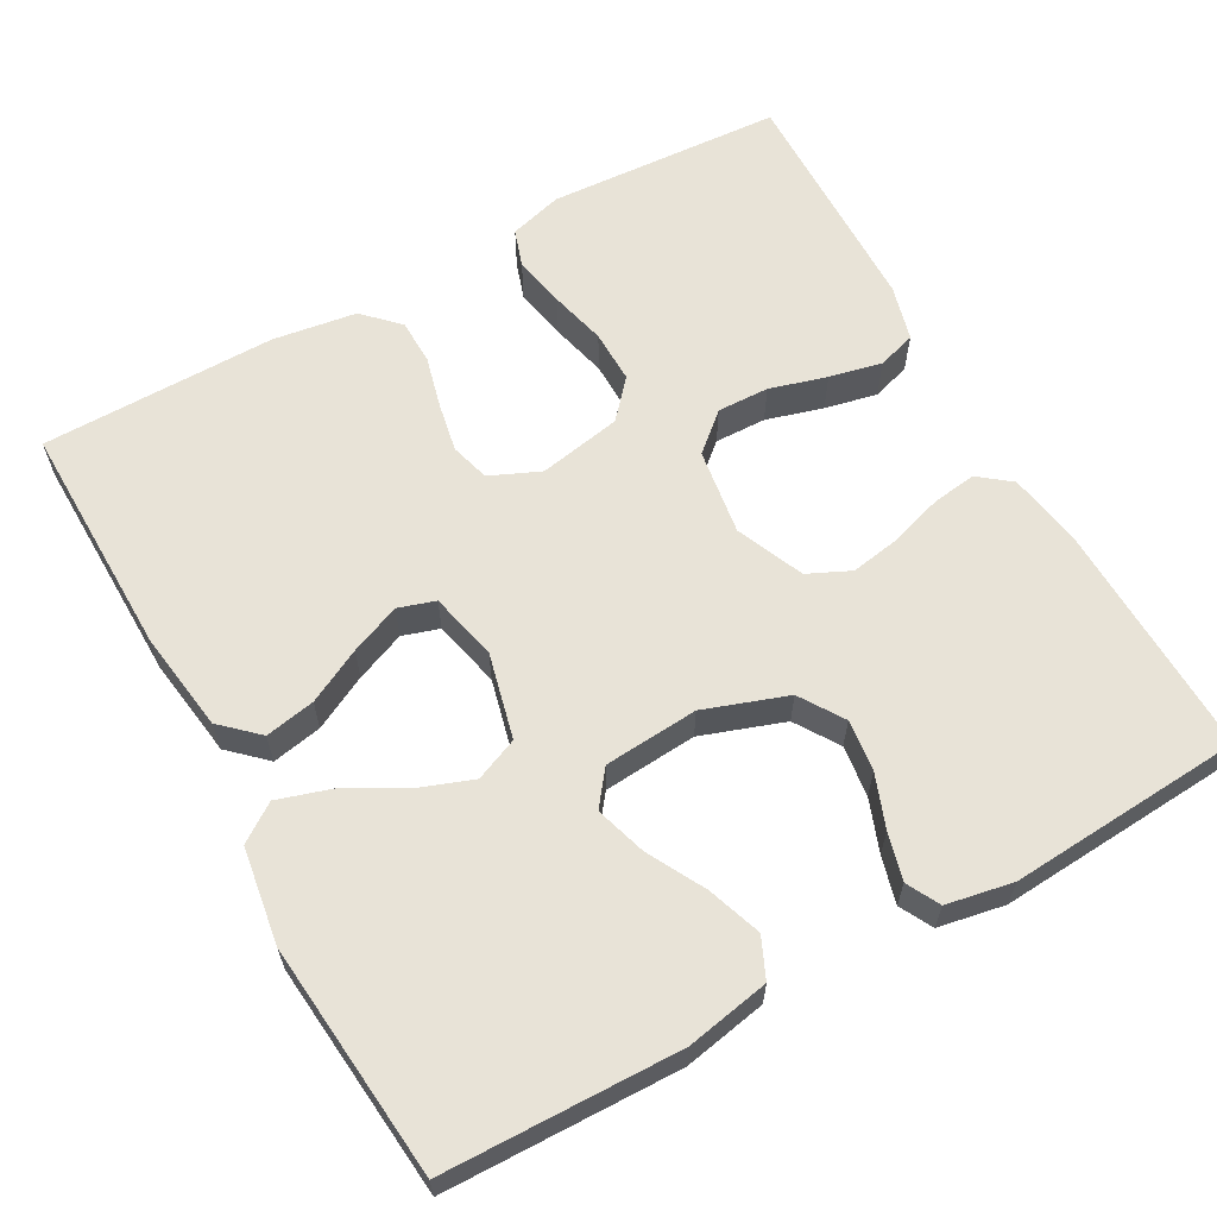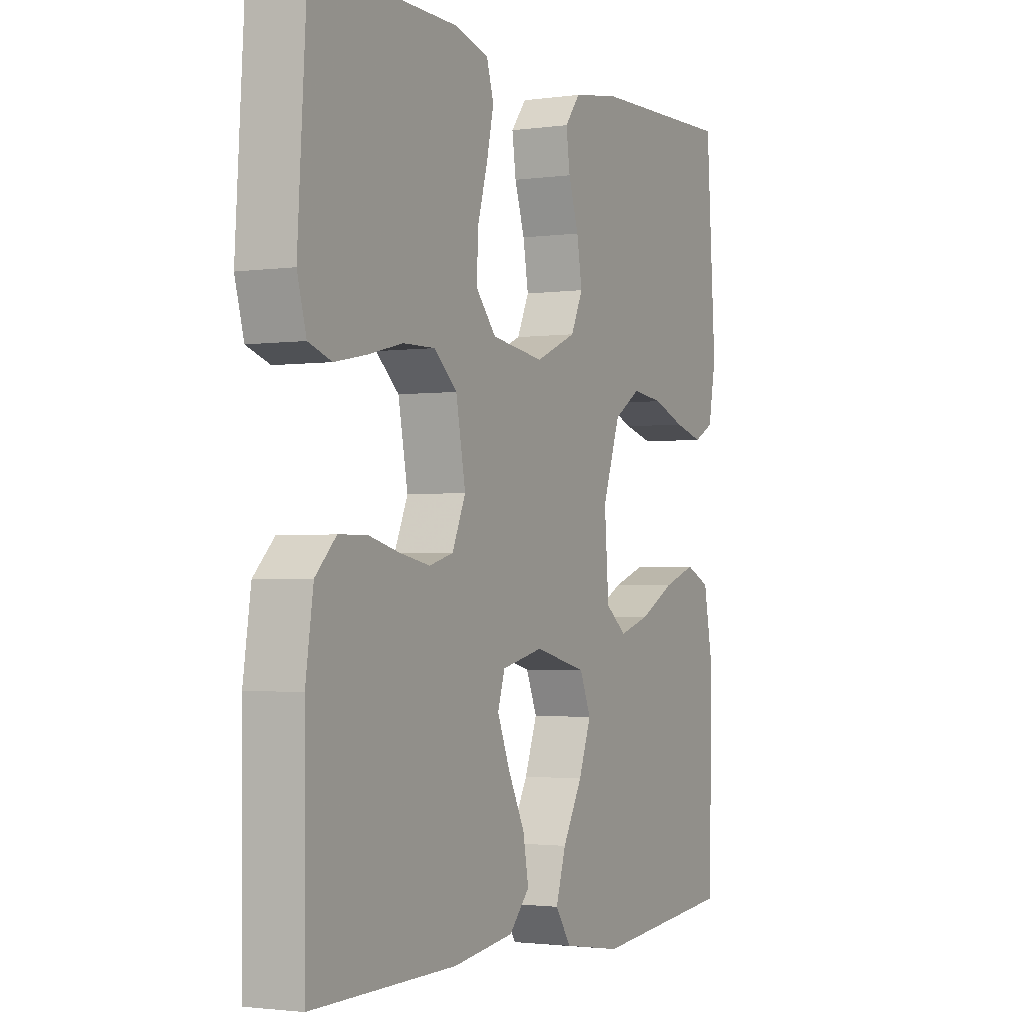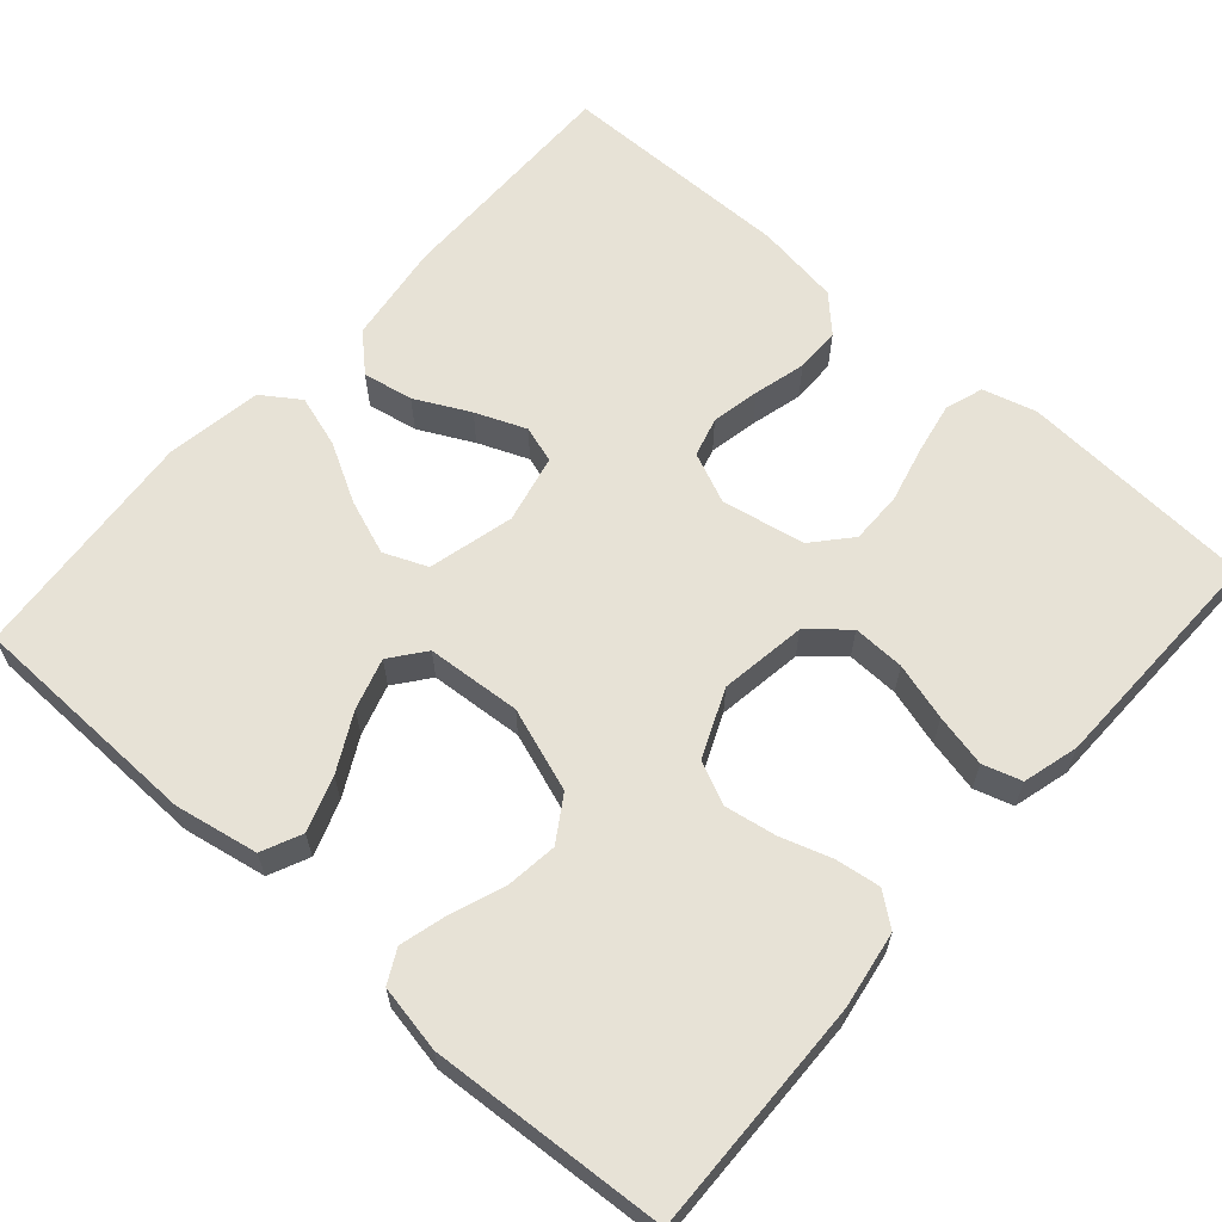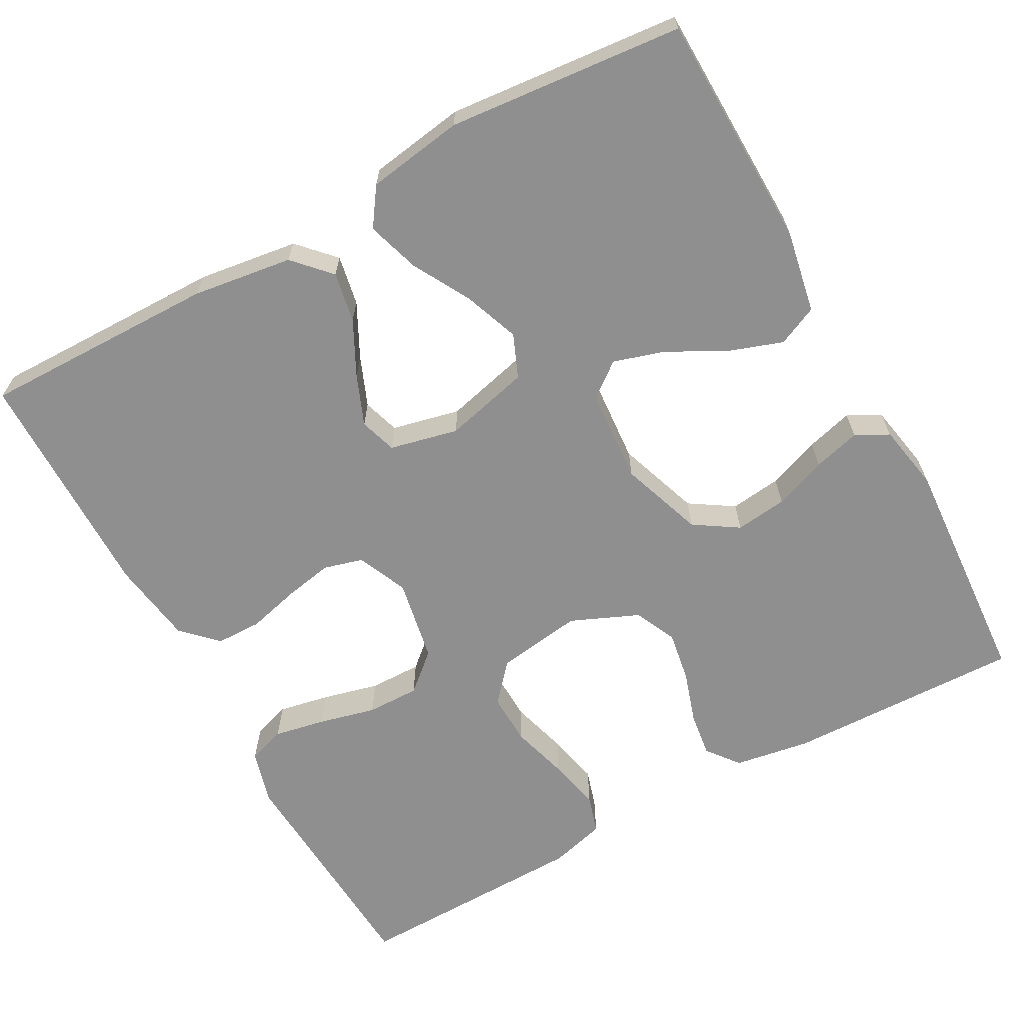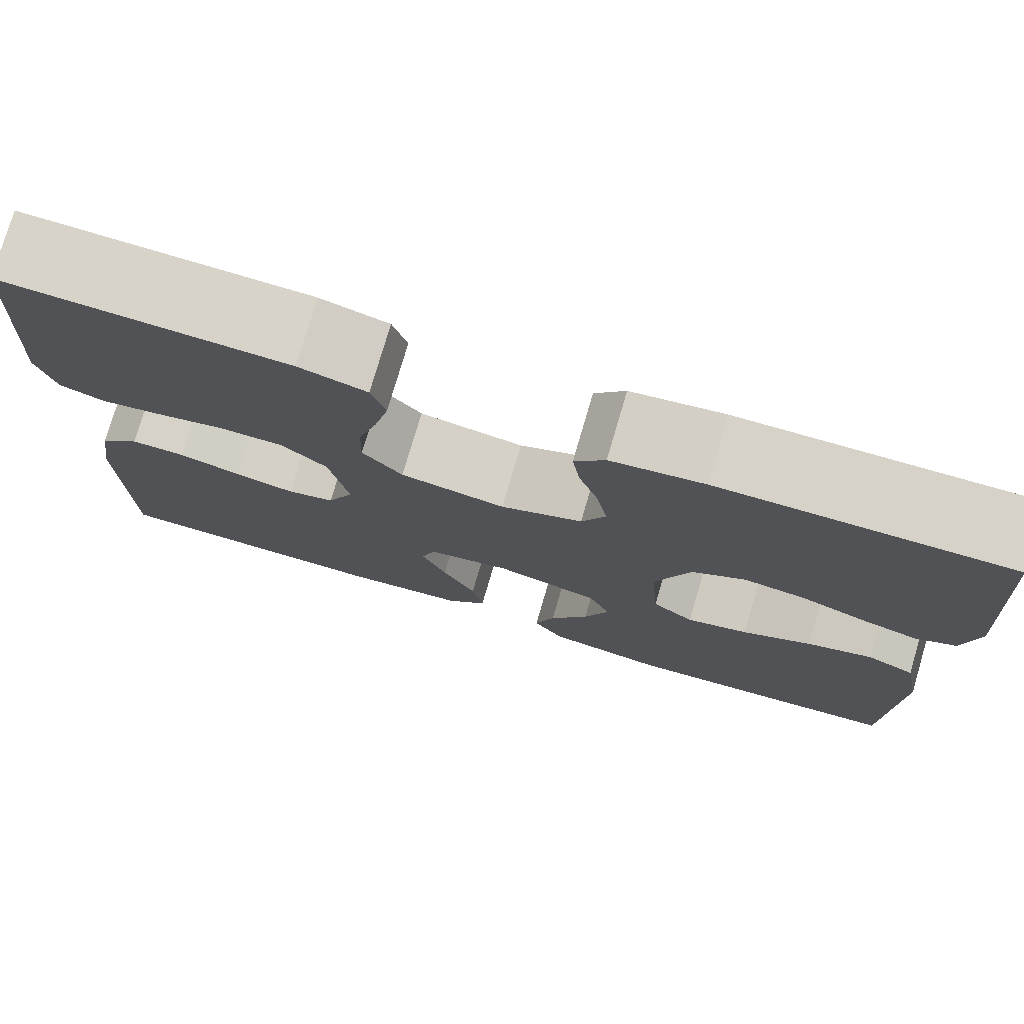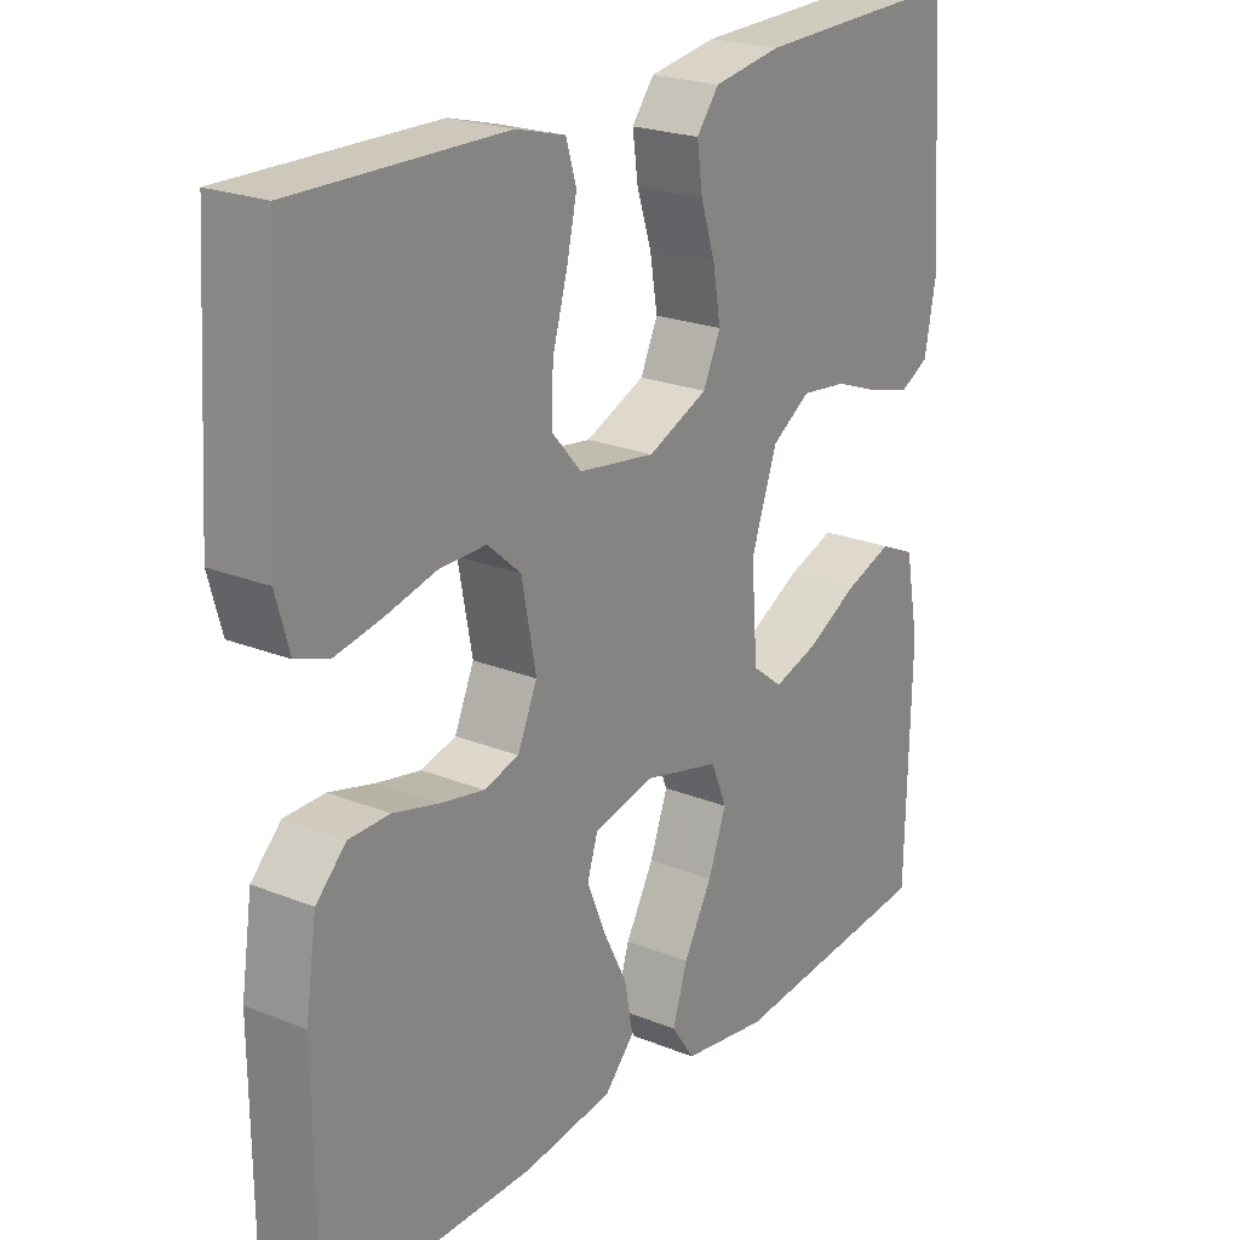
<metadata>
{"format":"obj","ext":"obj","renderer":"f3d","projection":"perspective","resolution":1024,"background":"white","views":[{"elev":62.4,"azim":-119.1,"up":"+Y"},{"elev":-2.0,"azim":116.8,"up":"+Z"},{"elev":62.9,"azim":-48.5,"up":"+Y"},{"elev":-65.4,"azim":-151.2,"up":"+Y"},{"elev":77.1,"azim":-163.6,"up":"+Z"},{"elev":22.6,"azim":124.8,"up":"+Z"}]}
</metadata>
<code>
v 0.5 0.07 0.5
v 0.519 0.07 0.2
v 0.5 0.07 0.132
v 0.452 0.07 0.116
v 0.386 0.07 0.129
v 0.314 0.07 0.147
v 0.247 0.07 0.148
v 0.199 0.07 0.106
v 0.179 0.07 0
v 0.207 0.07 -0.064
v 0.257 0.07 -0.078
v 0.319 0.07 -0.066
v 0.385 0.07 -0.049
v 0.443 0.07 -0.05
v 0.486 0.07 -0.093
v 0.502 0.07 -0.2
v 0.5 0.07 -0.5
v 0.2 0.07 -0.496
v 0.072 0.07 -0.478
v 0.029 0.07 -0.432
v 0.041 0.07 -0.368
v 0.076 0.07 -0.299
v 0.102 0.07 -0.235
v 0.087 0.07 -0.188
v 0 0.07 -0.168
v -0.109 0.07 -0.195
v -0.132 0.07 -0.25
v -0.106 0.07 -0.32
v -0.065 0.07 -0.394
v -0.044 0.07 -0.461
v -0.077 0.07 -0.509
v -0.2 0.07 -0.528
v -0.5 0.07 -0.5
v -0.507 0.07 -0.2
v -0.487 0.07 -0.094
v -0.436 0.07 -0.071
v -0.367 0.07 -0.095
v -0.294 0.07 -0.134
v -0.229 0.07 -0.154
v -0.185 0.07 -0.12
v -0.176 0.07 0
v -0.213 0.07 0.106
v -0.269 0.07 0.142
v -0.335 0.07 0.134
v -0.402 0.07 0.109
v -0.462 0.07 0.093
v -0.504 0.07 0.115
v -0.52 0.07 0.2
v -0.5 0.07 0.5
v -0.2 0.07 0.492
v -0.103 0.07 0.476
v -0.071 0.07 0.435
v -0.079 0.07 0.378
v -0.1 0.07 0.313
v -0.111 0.07 0.248
v -0.086 0.07 0.194
v 0 0.07 0.157
v 0.11 0.07 0.173
v 0.152 0.07 0.221
v 0.15 0.07 0.287
v 0.129 0.07 0.36
v 0.114 0.07 0.427
v 0.129 0.07 0.476
v 0.2 0.07 0.495
v 0.5 0 0.5
v 0.519 0 0.2
v 0.5 0 0.132
v 0.452 0 0.116
v 0.386 0 0.129
v 0.314 0 0.147
v 0.247 0 0.148
v 0.199 0 0.106
v 0.179 0 0
v 0.207 0 -0.064
v 0.257 0 -0.078
v 0.319 0 -0.066
v 0.385 0 -0.049
v 0.443 0 -0.05
v 0.486 0 -0.093
v 0.502 0 -0.2
v 0.5 0 -0.5
v 0.2 0 -0.496
v 0.072 0 -0.478
v 0.029 0 -0.432
v 0.041 0 -0.368
v 0.076 0 -0.299
v 0.102 0 -0.235
v 0.087 0 -0.188
v 0 0 -0.168
v -0.109 0 -0.195
v -0.132 0 -0.25
v -0.106 0 -0.32
v -0.065 0 -0.394
v -0.044 0 -0.461
v -0.077 0 -0.509
v -0.2 0 -0.528
v -0.5 0 -0.5
v -0.507 0 -0.2
v -0.487 0 -0.094
v -0.436 0 -0.071
v -0.367 0 -0.095
v -0.294 0 -0.134
v -0.229 0 -0.154
v -0.185 0 -0.12
v -0.176 0 0
v -0.213 0 0.106
v -0.269 0 0.142
v -0.335 0 0.134
v -0.402 0 0.109
v -0.462 0 0.093
v -0.504 0 0.115
v -0.52 0 0.2
v -0.5 0 0.5
v -0.2 0 0.492
v -0.103 0 0.476
v -0.071 0 0.435
v -0.079 0 0.378
v -0.1 0 0.313
v -0.111 0 0.248
v -0.086 0 0.194
v 0 0 0.157
v 0.11 0 0.173
v 0.152 0 0.221
v 0.15 0 0.287
v 0.129 0 0.36
v 0.114 0 0.427
v 0.129 0 0.476
v 0.2 0 0.495
f 60 61 62 63
f 60 63 64 1
f 51 52 53 54
f 51 54 55
f 50 51 55
f 49 50 55
f 48 49 55 56
f 44 45 46 47
f 43 44 47 48
f 35 36 37 38
f 35 38 39
f 34 35 39
f 33 34 39
f 32 33 39 40
f 28 29 30 31
f 27 28 31 32
f 19 20 21 22
f 19 22 23
f 18 19 23
f 17 18 23 24
f 15 16 17 24
f 12 13 14 15
f 11 12 15 24
f 3 4 5 6
f 1 2 3 6
f 59 60 1 6
f 58 59 6 7
f 57 58 7 8
f 43 48 56 57
f 42 43 57 8
f 41 42 8 9
f 27 32 40 41
f 26 27 41
f 25 26 41 9
f 10 11 24 25
f 9 10 25
f 127 126 125 124
f 65 128 127 124
f 118 117 116 115
f 119 118 115
f 119 115 114
f 119 114 113
f 120 119 113 112
f 111 110 109 108
f 112 111 108 107
f 102 101 100 99
f 103 102 99
f 103 99 98
f 103 98 97
f 104 103 97 96
f 95 94 93 92
f 96 95 92 91
f 86 85 84 83
f 87 86 83
f 87 83 82
f 88 87 82 81
f 88 81 80 79
f 79 78 77 76
f 88 79 76 75
f 70 69 68 67
f 70 67 66 65
f 70 65 124 123
f 71 70 123 122
f 72 71 122 121
f 121 120 112 107
f 72 121 107 106
f 73 72 106 105
f 105 104 96 91
f 105 91 90
f 73 105 90 89
f 89 88 75 74
f 89 74 73
f 1 65 66 2
f 2 66 67 3
f 3 67 68 4
f 4 68 69 5
f 5 69 70 6
f 6 70 71 7
f 7 71 72 8
f 8 72 73 9
f 9 73 74 10
f 10 74 75 11
f 11 75 76 12
f 12 76 77 13
f 13 77 78 14
f 14 78 79 15
f 15 79 80 16
f 16 80 81 17
f 17 81 82 18
f 18 82 83 19
f 19 83 84 20
f 20 84 85 21
f 21 85 86 22
f 22 86 87 23
f 23 87 88 24
f 24 88 89 25
f 25 89 90 26
f 26 90 91 27
f 27 91 92 28
f 28 92 93 29
f 29 93 94 30
f 30 94 95 31
f 31 95 96 32
f 32 96 97 33
f 33 97 98 34
f 34 98 99 35
f 35 99 100 36
f 36 100 101 37
f 37 101 102 38
f 38 102 103 39
f 39 103 104 40
f 40 104 105 41
f 41 105 106 42
f 42 106 107 43
f 43 107 108 44
f 44 108 109 45
f 45 109 110 46
f 46 110 111 47
f 47 111 112 48
f 48 112 113 49
f 49 113 114 50
f 50 114 115 51
f 51 115 116 52
f 52 116 117 53
f 53 117 118 54
f 54 118 119 55
f 55 119 120 56
f 56 120 121 57
f 57 121 122 58
f 58 122 123 59
f 59 123 124 60
f 60 124 125 61
f 61 125 126 62
f 62 126 127 63
f 63 127 128 64
f 64 128 65 1

</code>
